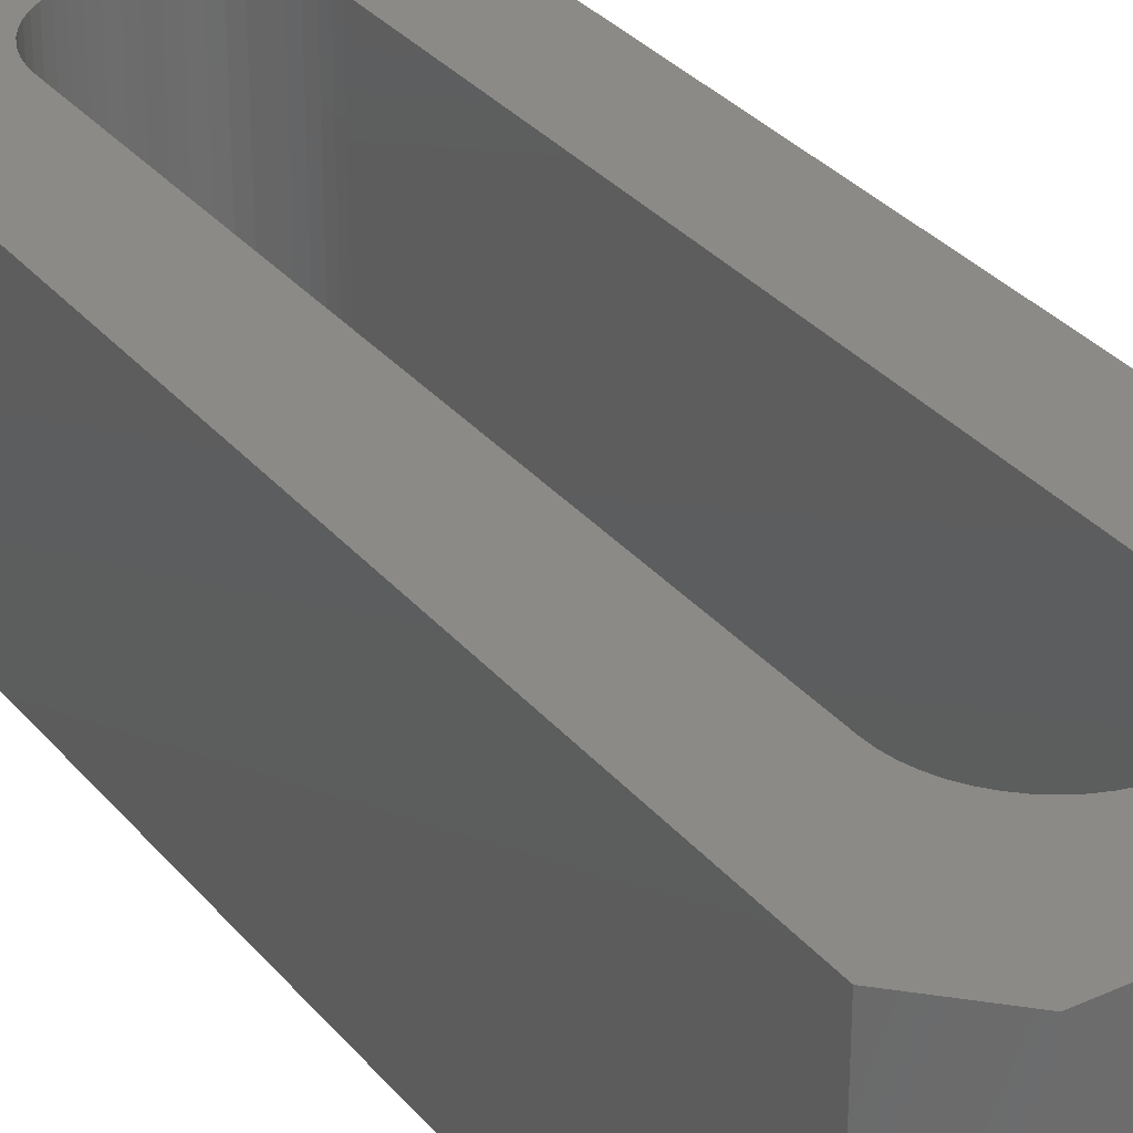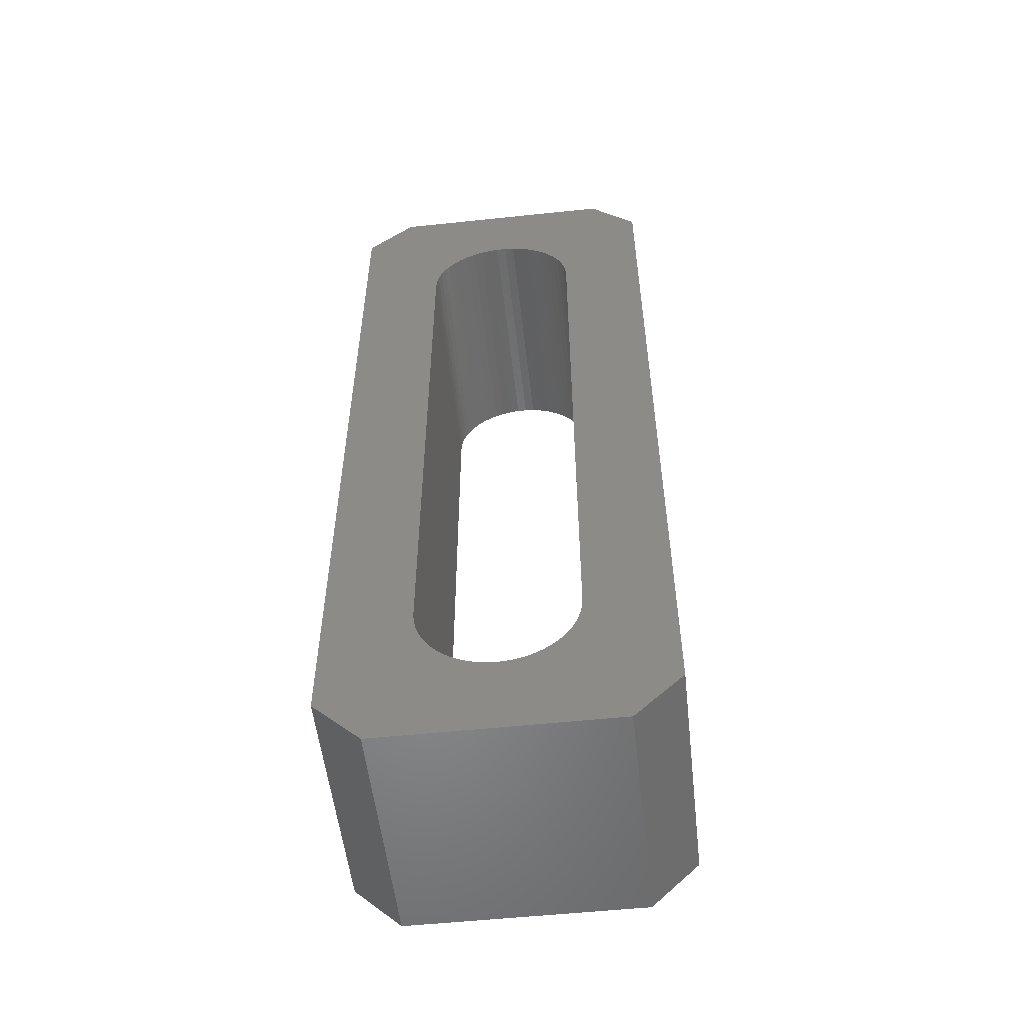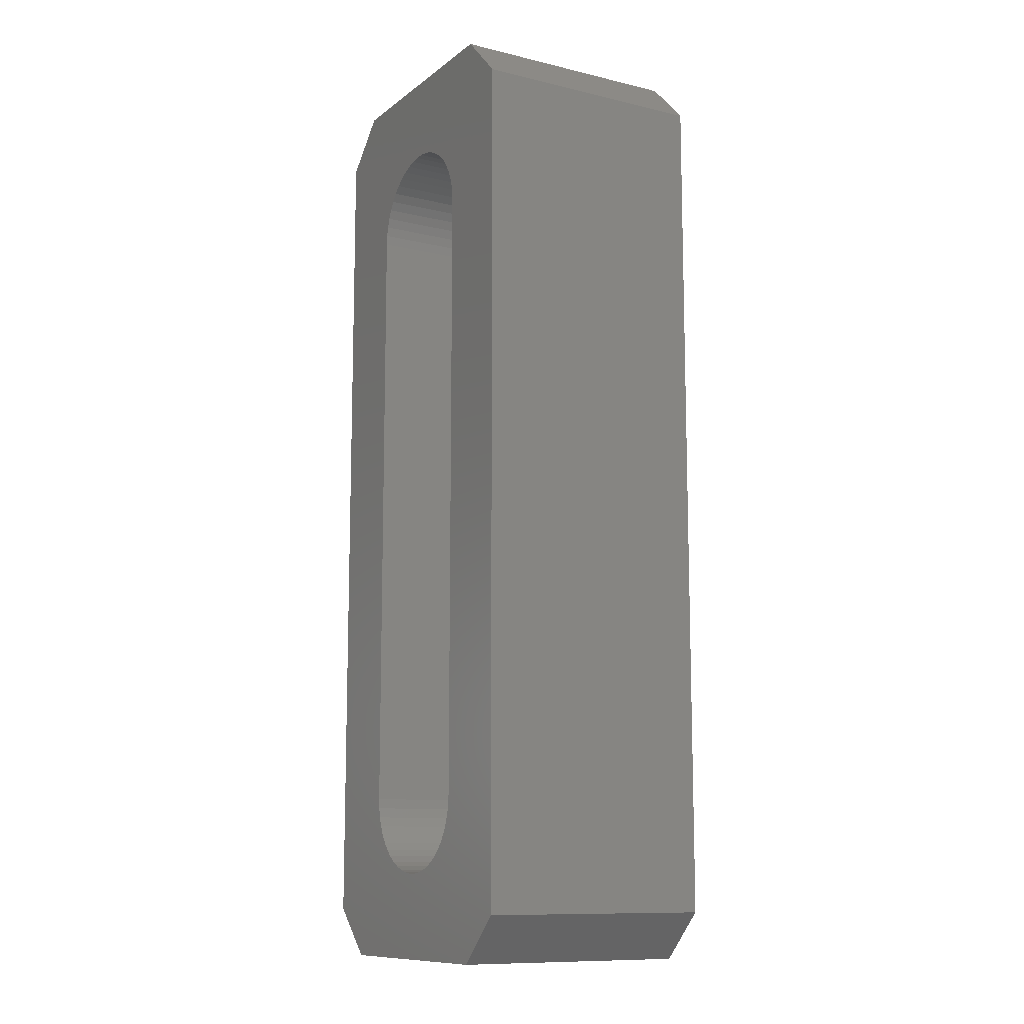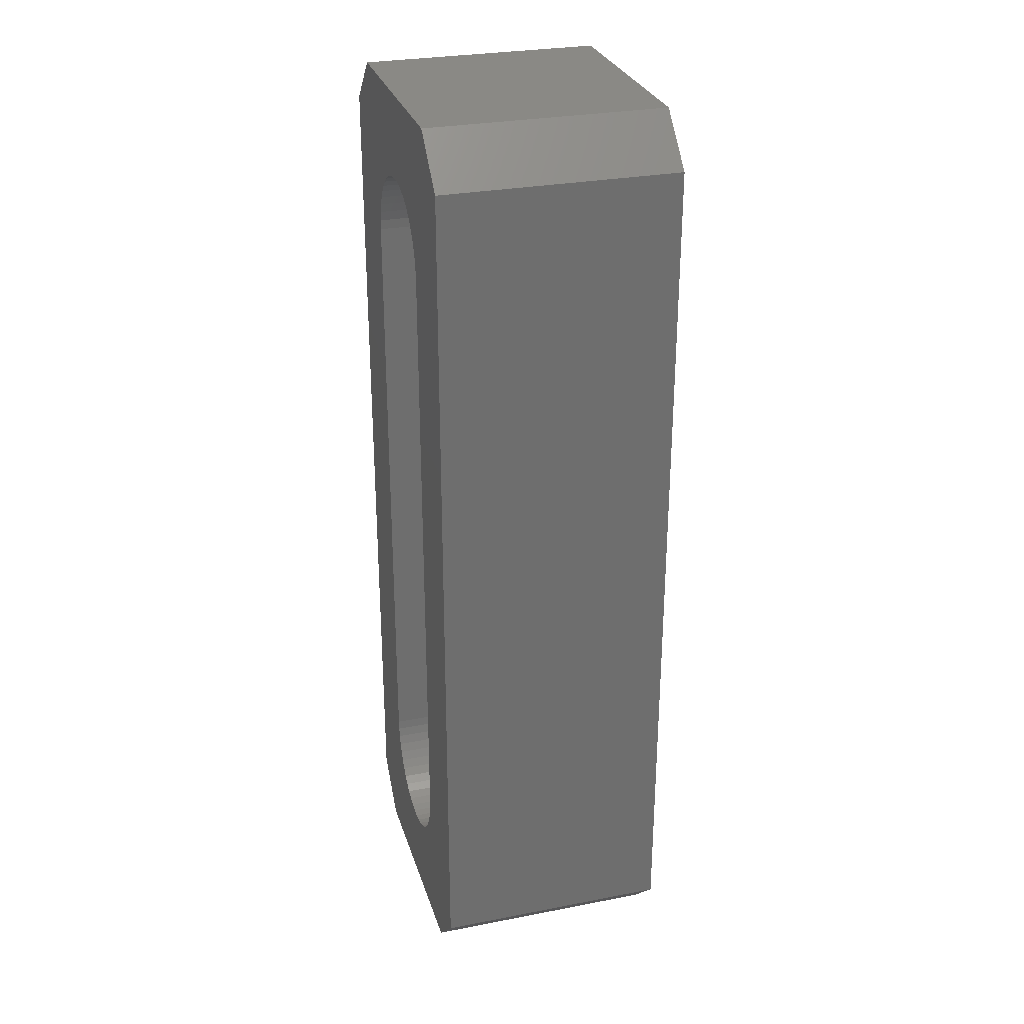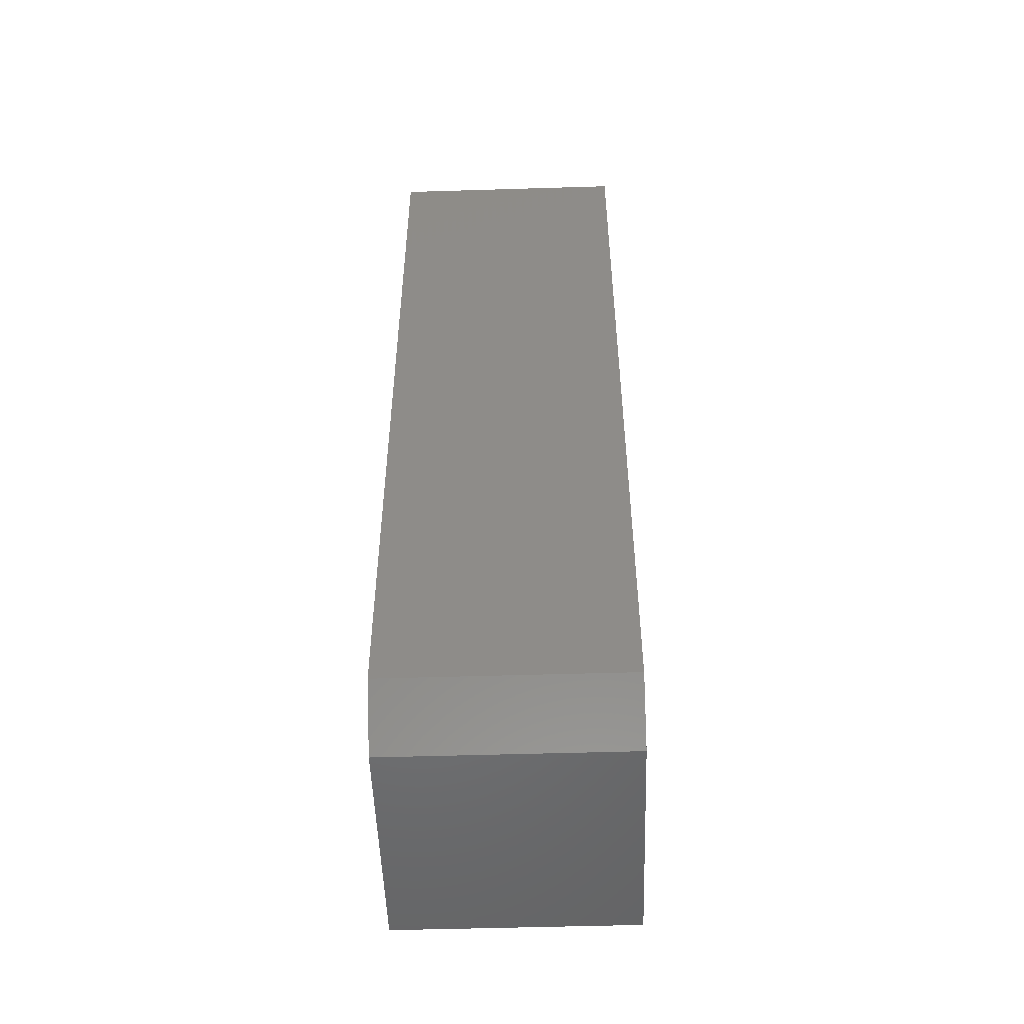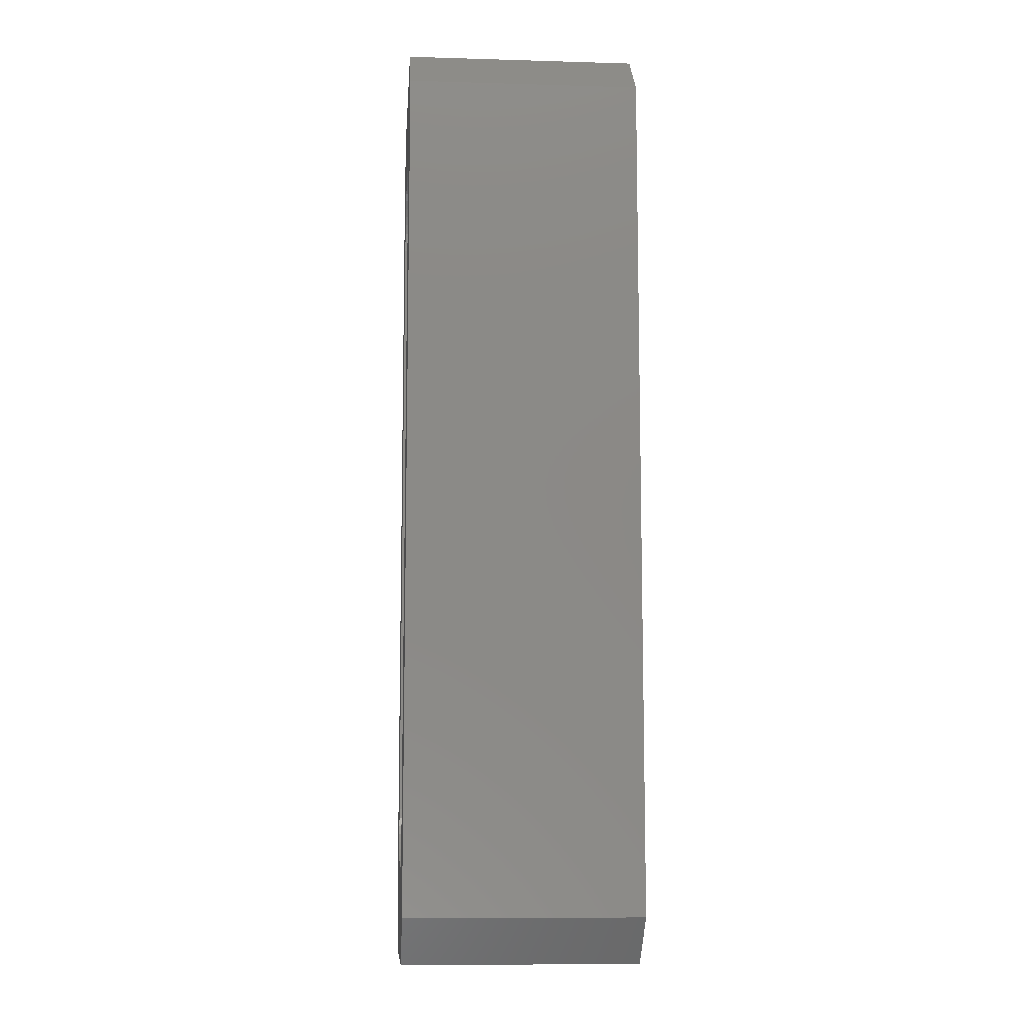
<metadata>
{"format":"stl","ext":"stl","renderer":"f3d","projection":"perspective","resolution":1024,"background":"white","views":[{"elev":31.7,"azim":147.4,"up":"+Z"},{"elev":-54.1,"azim":6.4,"up":"+Y"},{"elev":-11.1,"azim":59.8,"up":"+Y"},{"elev":28.9,"azim":73.9,"up":"+Y"},{"elev":-51.2,"azim":-88.1,"up":"+Y"},{"elev":-9.8,"azim":-94.3,"up":"+Y"}]}
</metadata>
<code>
# stl→obj: 168 verts, 336 faces
v 57.3 20 5
v 57.3 20 0
v 56.3 19 5
v 56.3 19 0
v 62.2 20 5
v 62.2 20 0
v 58.1 16.55 5
v 58.11 16.76 5
v 58.15 16.96 5
v 56.3 1 5
v 58.1 3.45 5
v 57.3 -9.232e-16 5
v 58.11 3.243 5
v 58.15 3.04 5
v 58.22 2.843 5
v 58.3 2.655 5
v 58.42 2.48 5
v 58.55 2.32 5
v 58.7 2.179 5
v 58.87 2.057 5
v 59.05 1.957 5
v 59.24 1.881 5
v 59.44 1.829 5
v 59.65 1.803 5
v 62.2 -9.476e-16 5
v 59.85 1.803 5
v 60.06 1.829 5
v 60.26 1.881 5
v 60.45 1.957 5
v 60.63 2.057 5
v 60.8 2.179 5
v 60.95 2.32 5
v 61.08 2.48 5
v 61.2 2.655 5
v 61.28 2.843 5
v 61.35 3.04 5
v 61.39 3.243 5
v 61.4 3.45 5
v 63.2 1 5
v 61.4 16.55 5
v 63.2 19 5
v 59.85 18.2 5
v 60.06 18.17 5
v 60.26 18.12 5
v 58.22 17.16 5
v 58.3 17.34 5
v 58.42 17.52 5
v 58.55 17.68 5
v 58.7 17.82 5
v 58.87 17.94 5
v 59.05 18.04 5
v 59.24 18.12 5
v 59.44 18.17 5
v 59.65 18.2 5
v 60.45 18.04 5
v 60.63 17.94 5
v 60.8 17.82 5
v 60.95 17.68 5
v 61.08 17.52 5
v 61.2 17.34 5
v 61.28 17.16 5
v 61.35 16.96 5
v 61.39 16.76 5
v 56.3 1 0
v 57.3 -9.232e-16 0
v 62.2 -9.476e-16 0
v 63.2 1 0
v 63.2 19 0
v 58.1 16.55 0
v 58.11 16.76 2.5
v 58.11 16.76 0
v 58.15 16.96 2.5
v 58.15 16.96 0
v 58.22 17.16 2.5
v 58.22 17.16 0
v 58.3 17.34 2.5
v 58.3 17.34 0
v 58.42 17.52 2.5
v 58.42 17.52 0
v 58.55 17.68 2.5
v 58.55 17.68 0
v 58.7 17.82 2.5
v 58.7 17.82 0
v 58.87 17.94 2.5
v 58.87 17.94 0
v 59.05 18.04 2.5
v 59.05 18.04 0
v 59.24 18.12 2.5
v 59.24 18.12 0
v 59.44 18.17 2.5
v 59.44 18.17 0
v 59.65 18.2 2.5
v 59.65 18.2 0
v 59.85 18.2 2.5
v 59.85 18.2 0
v 60.06 18.17 2.5
v 60.06 18.17 0
v 60.26 18.12 2.5
v 60.26 18.12 0
v 60.45 18.04 2.5
v 60.45 18.04 0
v 60.63 17.94 2.5
v 60.63 17.94 0
v 60.8 17.82 2.5
v 60.8 17.82 0
v 60.95 17.68 2.5
v 60.95 17.68 0
v 61.08 17.52 2.5
v 61.08 17.52 0
v 61.2 17.34 2.5
v 61.2 17.34 0
v 61.28 17.16 2.5
v 61.28 17.16 0
v 61.35 16.96 2.5
v 61.35 16.96 0
v 61.39 16.76 2.5
v 61.39 16.76 0
v 61.4 16.55 0
v 58.1 3.45 0
v 61.4 3.45 0
v 61.39 3.243 2.5
v 61.39 3.243 0
v 61.35 3.04 2.5
v 61.35 3.04 0
v 61.28 2.843 2.5
v 61.28 2.843 0
v 61.2 2.655 2.5
v 61.2 2.655 0
v 61.08 2.48 2.5
v 61.08 2.48 0
v 60.95 2.32 2.5
v 60.95 2.32 0
v 60.8 2.179 2.5
v 60.8 2.179 0
v 60.63 2.057 2.5
v 60.63 2.057 0
v 60.45 1.957 2.5
v 60.45 1.957 0
v 60.26 1.881 2.5
v 60.26 1.881 0
v 60.06 1.829 2.5
v 60.06 1.829 0
v 59.85 1.803 2.5
v 59.85 1.803 0
v 59.65 1.803 2.5
v 59.65 1.803 0
v 59.44 1.829 2.5
v 59.44 1.829 0
v 59.24 1.881 2.5
v 59.24 1.881 0
v 59.05 1.957 2.5
v 59.05 1.957 0
v 58.87 2.057 2.5
v 58.87 2.057 0
v 58.7 2.179 2.5
v 58.7 2.179 0
v 58.55 2.32 2.5
v 58.55 2.32 0
v 58.42 2.48 2.5
v 58.42 2.48 0
v 58.3 2.655 2.5
v 58.3 2.655 0
v 58.22 2.843 2.5
v 58.22 2.843 0
v 58.15 3.04 2.5
v 58.15 3.04 0
v 58.11 3.243 2.5
v 58.11 3.243 0
f 1 2 3
f 3 2 4
f 1 5 2
f 2 5 6
f 3 7 1
f 1 7 8
f 1 8 9
f 3 10 7
f 7 10 11
f 11 10 12
f 11 12 13
f 13 12 14
f 14 12 15
f 15 12 16
f 16 12 17
f 17 12 18
f 18 12 19
f 19 12 20
f 20 12 21
f 21 12 22
f 22 12 23
f 23 12 24
f 24 12 25
f 24 25 26
f 26 25 27
f 27 25 28
f 28 25 29
f 29 25 30
f 30 25 31
f 31 25 32
f 32 25 33
f 33 25 34
f 34 25 35
f 35 25 36
f 36 25 37
f 37 25 38
f 38 25 39
f 38 39 40
f 40 39 41
f 40 41 5
f 1 42 5
f 5 42 43
f 5 43 44
f 9 45 1
f 1 45 46
f 1 46 47
f 47 48 1
f 1 48 49
f 1 49 50
f 50 51 1
f 1 51 52
f 1 52 53
f 53 54 1
f 1 54 42
f 44 55 5
f 5 55 56
f 5 56 57
f 57 58 5
f 5 58 59
f 5 59 60
f 60 61 5
f 5 61 62
f 5 62 63
f 63 40 5
f 10 64 12
f 12 64 65
f 65 66 12
f 12 66 25
f 25 66 39
f 39 66 67
f 41 68 5
f 5 68 6
f 7 69 70
f 70 69 71
f 70 71 72
f 72 71 73
f 72 73 74
f 74 73 75
f 74 75 76
f 76 75 77
f 76 77 78
f 78 77 79
f 78 79 80
f 80 79 81
f 80 81 82
f 82 81 83
f 82 83 84
f 84 83 85
f 84 85 86
f 86 85 87
f 86 87 88
f 88 87 89
f 88 89 90
f 90 89 91
f 90 91 92
f 92 91 93
f 92 93 94
f 94 93 95
f 94 95 96
f 96 95 97
f 96 97 98
f 98 97 99
f 98 99 100
f 100 99 101
f 100 101 102
f 102 101 103
f 102 103 104
f 104 103 105
f 104 105 106
f 106 105 107
f 106 107 108
f 108 107 109
f 108 109 110
f 110 109 111
f 110 111 112
f 112 111 113
f 112 113 114
f 114 113 115
f 114 115 116
f 116 115 117
f 116 117 118
f 118 40 116
f 116 40 63
f 116 63 114
f 114 63 62
f 114 62 112
f 112 62 61
f 112 61 110
f 110 61 60
f 110 60 108
f 108 60 59
f 108 59 106
f 106 59 58
f 106 58 104
f 104 58 57
f 104 57 102
f 102 57 56
f 102 56 100
f 100 56 55
f 100 55 98
f 98 55 44
f 98 44 96
f 96 44 43
f 96 43 94
f 94 43 42
f 94 42 92
f 92 42 54
f 92 54 90
f 90 54 53
f 90 53 88
f 88 53 52
f 88 52 86
f 86 52 51
f 86 51 84
f 84 51 50
f 84 50 82
f 82 50 49
f 82 49 80
f 80 49 48
f 80 48 78
f 78 48 47
f 78 47 76
f 76 47 46
f 76 46 74
f 74 46 45
f 74 45 72
f 72 45 9
f 72 9 70
f 70 9 8
f 70 8 7
f 119 69 11
f 11 69 7
f 38 120 121
f 121 120 122
f 121 122 123
f 123 122 124
f 123 124 125
f 125 124 126
f 125 126 127
f 127 126 128
f 127 128 129
f 129 128 130
f 129 130 131
f 131 130 132
f 131 132 133
f 133 132 134
f 133 134 135
f 135 134 136
f 135 136 137
f 137 136 138
f 137 138 139
f 139 138 140
f 139 140 141
f 141 140 142
f 141 142 143
f 143 142 144
f 143 144 145
f 145 144 146
f 145 146 147
f 147 146 148
f 147 148 149
f 149 148 150
f 149 150 151
f 151 150 152
f 151 152 153
f 153 152 154
f 153 154 155
f 155 154 156
f 155 156 157
f 157 156 158
f 157 158 159
f 159 158 160
f 159 160 161
f 161 160 162
f 161 162 163
f 163 162 164
f 163 164 165
f 165 164 166
f 165 166 167
f 167 166 168
f 167 168 119
f 119 11 167
f 167 11 13
f 167 13 165
f 165 13 14
f 165 14 163
f 163 14 15
f 163 15 161
f 161 15 16
f 161 16 159
f 159 16 17
f 159 17 157
f 157 17 18
f 157 18 155
f 155 18 19
f 155 19 153
f 153 19 20
f 153 20 151
f 151 20 21
f 151 21 149
f 149 21 22
f 149 22 147
f 147 22 23
f 147 23 145
f 145 23 24
f 145 24 143
f 143 24 26
f 143 26 141
f 141 26 27
f 141 27 139
f 139 27 28
f 139 28 137
f 137 28 29
f 137 29 135
f 135 29 30
f 135 30 133
f 133 30 31
f 133 31 131
f 131 31 32
f 131 32 129
f 129 32 33
f 129 33 127
f 127 33 34
f 127 34 125
f 125 34 35
f 125 35 123
f 123 35 36
f 123 36 121
f 121 36 37
f 121 37 38
f 118 120 40
f 40 120 38
f 67 68 39
f 39 68 41
f 4 64 3
f 3 64 10
f 64 4 69
f 69 4 2
f 69 2 71
f 71 2 73
f 73 2 75
f 75 2 77
f 77 2 79
f 79 2 81
f 81 2 83
f 83 2 85
f 85 2 87
f 87 2 89
f 89 2 91
f 91 2 93
f 93 2 6
f 93 6 95
f 95 6 97
f 97 6 99
f 99 6 101
f 101 6 103
f 103 6 105
f 105 6 107
f 107 6 109
f 109 6 111
f 111 6 113
f 113 6 115
f 115 6 117
f 117 6 118
f 118 6 68
f 118 68 67
f 118 67 120
f 120 67 66
f 120 66 122
f 122 66 124
f 124 66 126
f 126 66 128
f 128 66 130
f 130 66 132
f 132 66 134
f 134 66 136
f 136 66 138
f 138 66 140
f 140 66 142
f 142 66 144
f 144 66 65
f 144 65 146
f 146 65 148
f 148 65 150
f 150 65 152
f 152 65 154
f 154 65 156
f 156 65 158
f 158 65 160
f 160 65 162
f 162 65 164
f 164 65 166
f 166 65 168
f 168 65 119
f 119 65 64
f 119 64 69

</code>
